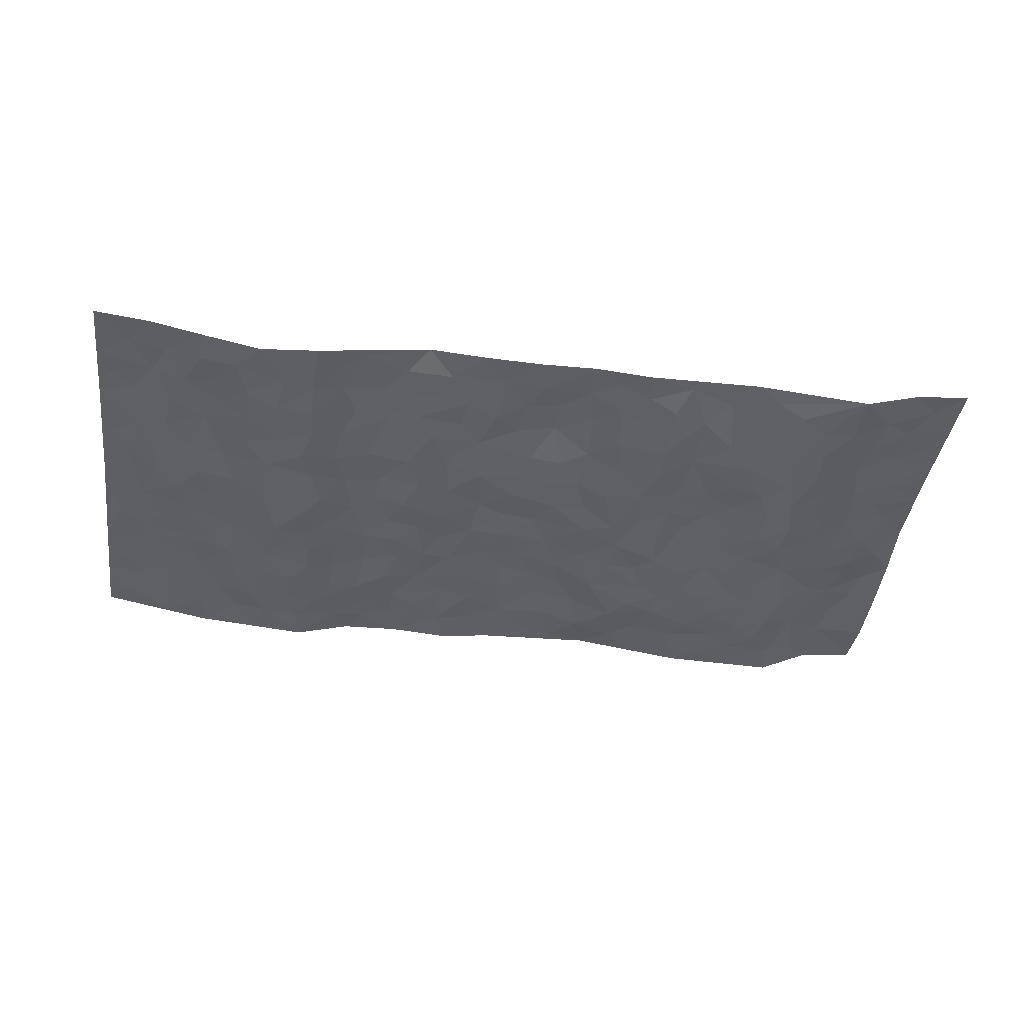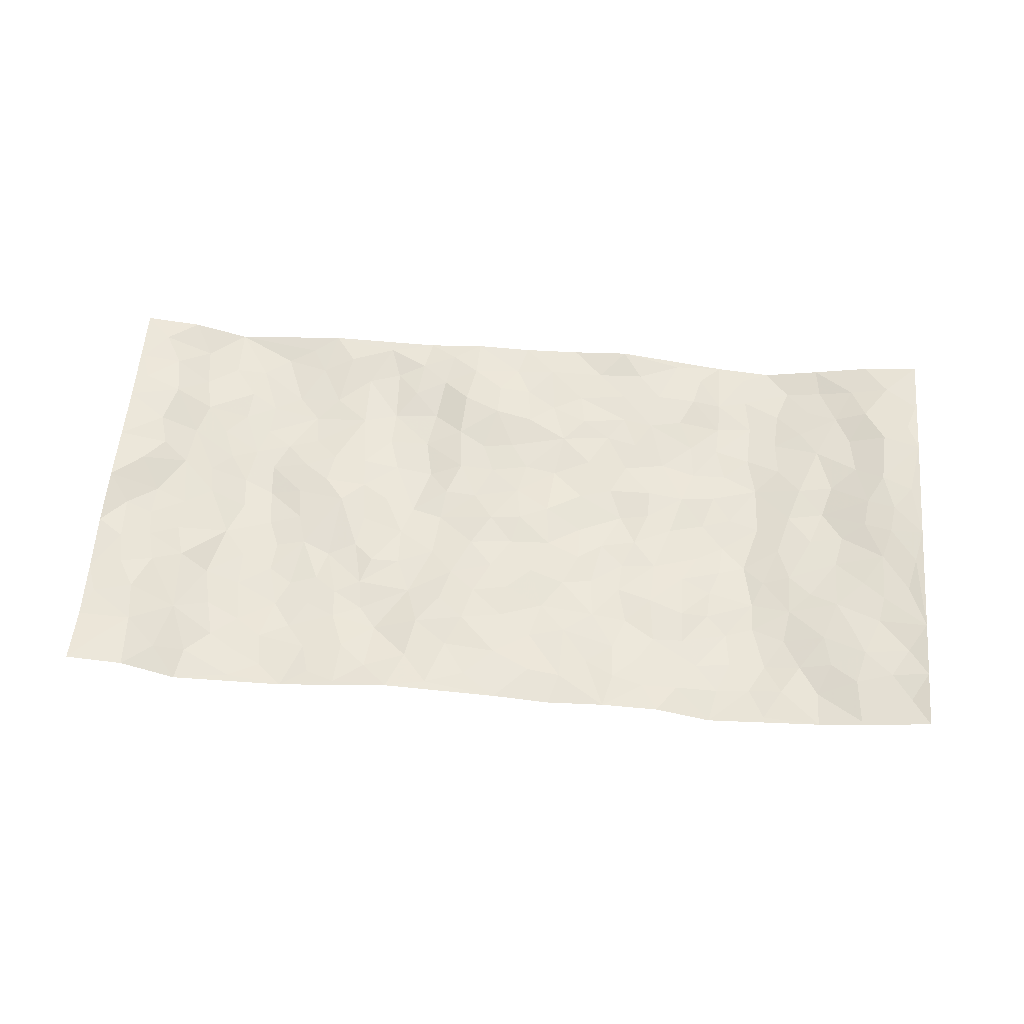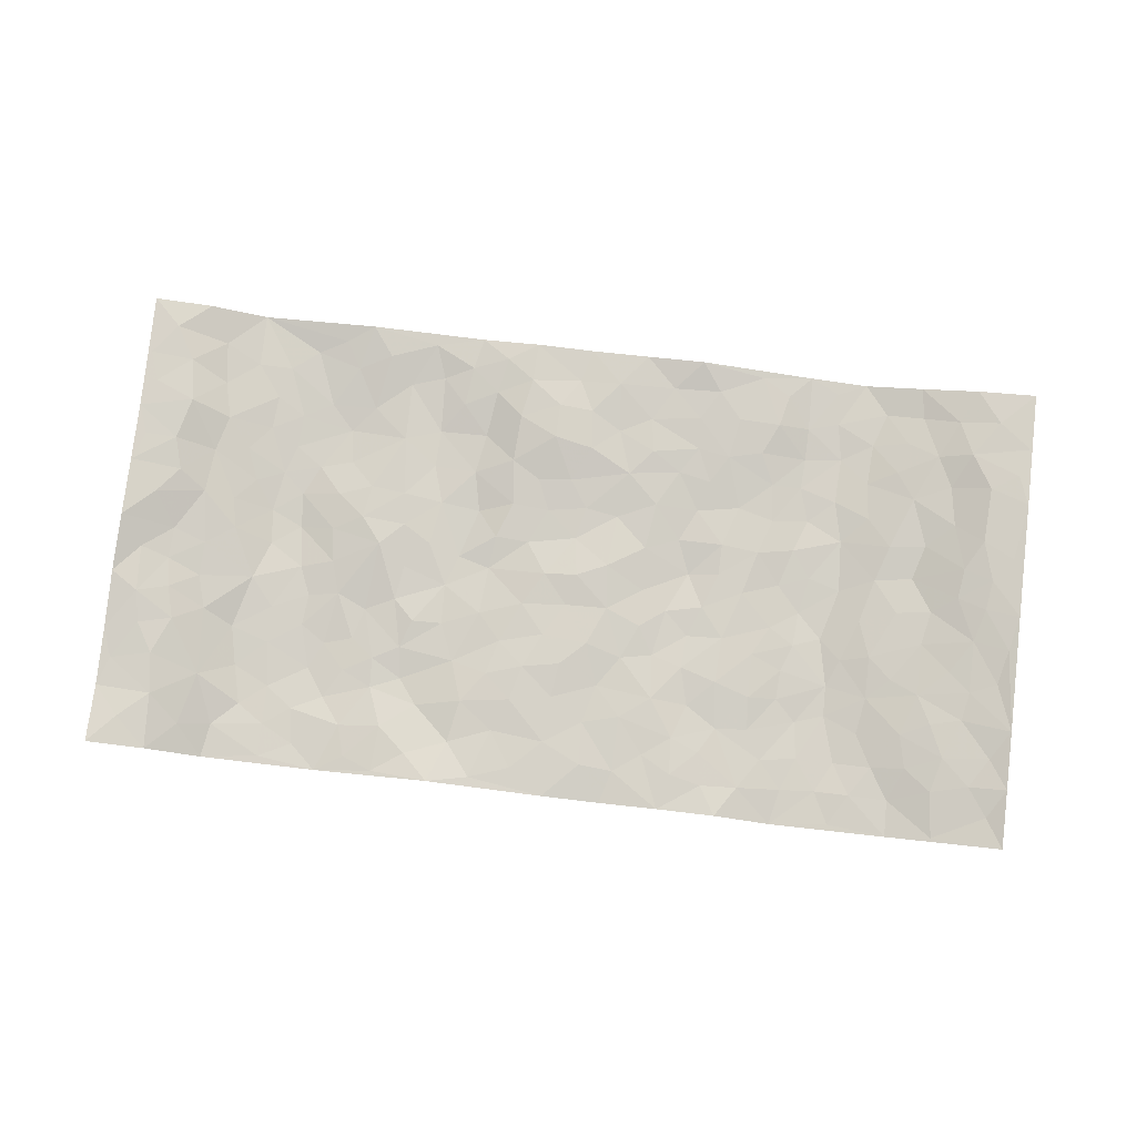
<metadata>
{"format":"obj","ext":"obj","renderer":"f3d","projection":"perspective","resolution":1024,"background":"white","views":[{"elev":-41.7,"azim":172.4,"up":"+Z"},{"elev":57.5,"azim":4.9,"up":"+Z"},{"elev":79.0,"azim":6.7,"up":"+Z"}]}
</metadata>
<code>
v -0.9738 0.002631 0.04708
v -0.9795 0.9959 0.03541
v 0.9776 0.002272 0.04174
v 0.9788 0.999 0.03676
v -0.797 0.3931 0.003435
v -0.9734 0.4994 0.05607
v -0.8554 0.3585 0.02382
v -0.0005718 0.002249 0.01597
v -0.9755 0.251 0.03529
v -0.9186 0.3385 0.04043
v -0.7386 0.003119 -0.01678
v -0.9746 0.1264 0.0312
v -0.7143 0.2938 -0.02323
v -0.8508 0.002819 0.03551
v -0.8371 0.2896 0.02543
v -0.4918 0.002593 -0.009951
v -0.9539 0.1889 0.03189
v -0.2943 0.1675 -0.009995
v -0.7767 0.3227 0.001375
v -0.8572 0.1215 0.0344
v -0.9184 0.06499 0.03995
v -0.794 0.06551 0.01118
v -0.6754 0.1278 -0.0233
v -0.7274 0.07625 -0.01702
v -0.869 0.2084 0.03505
v -0.906 0.2709 0.03663
v -0.7682 0.1785 0.003904
v -0.6958 0.2104 -0.02574
v -0.8634 0.4885 0.01858
v -0.9762 0.3753 0.04503
v -0.7394 0.9978 -0.01859
v -0.5383 0.2227 -0.02888
v 0.2611 0.159 0.003265
v -0.9744 0.7475 0.04595
v -0.3686 0.3929 -0.01218
v -0.7833 0.7525 0.003571
v -0.802 0.8304 0.002048
v -0.5832 0.4427 -0.02469
v -0.6024 0.6059 -0.02807
v -0.4924 0.9971 0.003896
v -0.9512 0.6856 0.04642
v -0.6644 0.5626 -0.03049
v -0.3918 0.7532 -0.009604
v -0.5108 0.2803 -0.02689
v -0.4613 0.2255 -0.01959
v -0.4967 0.1625 -0.02218
v -0.4506 0.6364 -0.007197
v -0.3684 0.5594 -0.005443
v 0.1659 0.4737 -0.004895
v -0.3348 0.2213 -0.01669
v -0.21 0.6097 -0.01543
v -0.3767 0.6287 -0.005345
v -0.3041 0.05956 0.007615
v -0.6297 0.7107 -0.02701
v -0.3965 0.1947 -0.0136
v -0.8666 0.6172 0.03482
v -0.03838 0.3489 0.0106
v 0.05766 0.3401 0.01337
v 0.2988 0.4516 -0.008412
v -0.09498 0.5507 -0.004913
v -0.1659 0.5549 -0.003134
v 0.09333 0.6292 -0.001043
v -0.635 0.3467 -0.02293
v -0.7486 0.574 -0.003777
v -0.9475 0.8085 0.04208
v -0.5617 0.13 -0.01985
v -0.3696 0.01395 0.00538
v -0.7951 0.4665 0.005331
v -0.6195 0.173 -0.02555
v -0.6168 0.01932 -0.01439
v -0.2475 0.004668 0.02251
v -0.6179 0.08911 -0.01952
v -0.5485 0.054 -0.01639
v -0.4333 0.03865 -0.003462
v -0.4529 0.105 -0.01029
v -0.8857 0.6851 0.04042
v -0.9689 0.8719 0.04012
v -0.7364 0.5094 -0.004811
v -0.001369 0.9954 0.009526
v -0.8029 0.675 0.007498
v -0.5636 0.3153 -0.02541
v -0.5143 0.4612 -0.01571
v 0.007333 0.5702 0.0009758
v -0.04979 0.483 0.008684
v 0.003333 0.42 0.00558
v -0.1251 0.1295 0.01056
v -0.5712 0.6701 -0.02554
v -0.909 0.5615 0.04495
v -0.7339 0.691 -0.01014
v -0.4502 0.2972 -0.02021
v -0.6337 0.268 -0.02371
v -0.5029 0.6883 -0.01985
v -0.1733 0.4844 -0.01199
v -0.2637 0.4357 -0.01104
v -0.6498 0.6493 -0.02837
v -0.01118 0.1178 0.01452
v -0.4172 0.5099 0.000999
v -0.3447 0.2882 -0.009999
v -0.2415 0.5031 -0.0137
v -0.1814 0.3822 -0.003181
v -0.9735 0.6235 0.05146
v -0.7072 0.6229 -0.01813
v -0.8114 0.5794 0.01335
v -0.3643 0.1118 0.0002527
v -0.5238 0.5332 -0.01452
v -0.6847 0.4068 -0.01866
v -0.1308 0.3249 0.005266
v -0.1507 0.2505 0.01028
v -0.5205 0.6118 -0.01283
v 0.1094 0.7271 0.009467
v -0.004156 0.2157 0.01238
v -0.07372 0.2743 0.01538
v 0.004498 0.289 0.01644
v -0.4306 0.364 -0.02019
v -0.1983 0.1851 0.009274
v -0.6563 0.488 -0.02866
v -0.558 0.3815 -0.02519
v -0.4937 0.3916 -0.01728
v -0.3089 0.5237 -0.007433
v -0.2601 0.3503 -0.006934
v -0.3572 0.4669 -0.01103
v -0.227 0.2713 -0.00531
v -0.09142 0.4118 0.005447
v -0.5962 0.5317 -0.03137
v -0.09313 0.1994 0.01621
v -0.2147 0.09468 0.005807
v -0.4004 0.2584 -0.0133
v -0.9257 0.4379 0.03211
v -0.8663 0.4211 0.01907
v 0.09278 0.4228 0.007292
v 0.2092 0.2389 0.003715
v 0.08374 0.5166 0.01153
v 0.01983 0.4879 0.01269
v 0.167 0.3932 0.001833
v 0.7933 0.4969 0.004124
v 0.2208 0.434 -0.006736
v 0.2674 0.3144 -0.003451
v 0.1619 0.5664 0.001597
v 0.1223 0.996 0.01288
v -0.2936 0.6187 -0.01037
v 0.4277 0.8787 -0.00373
v 0.4911 0.9981 -0.01903
v -0.2141 0.7794 -0.007328
v -0.05964 0.8614 0.0208
v -0.3236 0.3484 -0.004045
v -0.4618 0.5658 -0.002764
v -0.07494 0.05399 0.01701
v -0.1597 0.0241 0.01852
v 0.123 0.002946 0.002273
v 0.01262 0.8573 0.01699
v -0.01635 0.6981 0.007512
v 0.4232 0.1976 -0.01587
v 0.3432 0.2908 -0.0008602
v 0.5947 0.5265 -0.03286
v 0.5272 0.547 -0.032
v 0.4565 0.1361 -0.01902
v 0.524 0.2281 -0.03192
v 0.4164 0.3623 -0.01368
v 0.02354 0.6394 0.003478
v -0.05881 0.6262 -0.0006575
v -0.1475 0.7275 0.007877
v -0.08662 0.6915 0.004681
v -0.06112 0.7882 0.0228
v -0.1366 0.6314 0.0007715
v 0.02102 0.7722 0.01843
v 0.2463 0.995 0.02253
v -0.02018 0.9235 0.01119
v -0.2708 0.8441 -0.003457
v -0.2009 0.8776 0.006308
v -0.3166 0.7797 -0.01793
v -0.2462 0.9958 0.001692
v -0.2283 0.6947 -0.008544
v -0.3188 0.699 -0.01555
v -0.1422 0.8268 0.01836
v -0.1241 0.9955 0.01233
v 0.2188 0.7446 0.001106
v 0.1752 0.6658 0.004036
v 0.3285 0.5949 -0.007075
v 0.2622 0.5228 -0.01805
v 0.267 0.6652 -0.01133
v 0.4263 0.7436 -0.01724
v 0.3573 0.6826 -0.01427
v 0.2872 0.7321 -0.004807
v 0.06767 0.9264 0.01549
v 0.07824 0.8207 0.007332
v 0.1453 0.8557 0.007756
v 0.2515 0.8711 0.007276
v 0.3235 0.7918 4.597e-05
v 0.2331 0.595 -0.009703
v -0.8791 0.8668 0.03202
v -0.6852 0.8164 -0.01692
v -0.8634 0.7745 0.03917
v -0.8571 0.9974 0.01957
v -0.9205 0.9384 0.03527
v -0.8132 0.9204 0.002456
v -0.737 0.8847 -0.01249
v -0.6087 0.9294 -0.01843
v -0.6656 0.8858 -0.01808
v -0.6902 0.7458 -0.01876
v -0.5629 0.8143 -0.0223
v -0.6247 0.7812 -0.02355
v -0.5143 0.9003 -0.009377
v -0.3936 0.8772 -0.01042
v -0.5485 0.9596 -0.007146
v -0.4671 0.8156 -0.01731
v -0.4456 0.9345 0.001717
v -0.3476 0.9707 0.002352
v -0.5137 0.7605 -0.0262
v -0.3221 0.8999 -0.008719
v -0.2605 0.928 0.002224
v 0.1569 0.783 0.01104
v 0.2557 0.8026 0.00201
v 0.1887 0.931 0.009332
v 0.3955 0.8108 -0.005585
v 0.3395 0.8788 0.004792
v 0.383 0.9808 -0.0009224
v 0.2901 0.9352 0.009902
v 0.4439 0.9471 -0.008351
v 0.3827 0.4936 -0.0122
v 0.3272 0.5289 -0.009237
v 0.4861 0.6041 -0.02556
v 0.4342 0.6641 -0.02034
v 0.4084 0.5879 -0.01291
v 0.3542 0.1915 -0.008704
v 0.4832 0.3353 -0.02491
v 0.4611 0.5227 -0.02822
v 0.3486 0.3886 -0.008514
v -0.1261 0.9118 0.01773
v -0.1856 0.9551 0.01154
v 0.3218 0.1347 -2.445e-05
v 0.6125 0.0156 -0.01447
v 0.2014 0.3337 -0.005144
v 0.2723 0.3852 -0.01076
v 0.5857 0.2482 -0.03049
v 0.7357 0.9981 -0.004844
v 0.9773 0.2512 0.04738
v 0.4933 0.812 -0.02871
v 0.7197 0.4877 -0.005788
v 0.4899 0.7466 -0.02955
v 0.9763 0.4999 0.05128
v 0.6705 0.2947 -0.01374
v 0.5111 0.4683 -0.03568
v 0.778 0.3115 0.008994
v 0.5638 0.416 -0.03481
v 0.4894 0.002704 -0.02457
v 0.08911 0.2526 0.002679
v 0.5057 0.07786 -0.02321
v 0.1344 0.3193 0.002408
v 0.4188 0.2677 -0.01087
v 0.8736 0.2657 0.02517
v 0.6429 0.4623 -0.01733
v 0.579 0.08303 -0.02093
v 0.4512 0.4266 -0.02192
v 0.609 0.3722 -0.02382
v 0.2876 0.2339 -0.005898
v 0.4797 0.2723 -0.02491
v 0.2657 0.0803 0.009588
v 0.3694 0.004022 0.006944
v 0.2462 0.003667 0.0108
v 0.2018 0.1158 0.00323
v 0.06735 0.17 0.006339
v 0.1449 0.1905 0.006714
v 0.6144 0.1481 -0.02385
v 0.7778 0.4232 0.004573
v 0.748 0.222 0.006329
v 0.6519 0.08195 -0.01042
v 0.6697 0.3852 -0.009096
v 0.7187 0.3399 -0.003097
v 0.8856 0.3266 0.02761
v 0.7484 0.5677 -0.008849
v 0.6935 0.1467 -0.009689
v 0.7635 0.1509 0.00763
v 0.8403 0.3679 0.01886
v 0.9418 0.35 0.03818
v 0.8855 0.4386 0.02935
v 0.5844 0.3134 -0.03067
v 0.82 0.1069 0.01856
v 0.3337 0.06498 0.002254
v 0.4125 0.07021 -0.006894
v 0.07124 0.07818 0.01295
v 0.1431 0.07314 0.005115
v 0.9773 0.7491 0.04806
v 0.7337 0.08056 -0.006545
v 0.6571 0.2166 -0.01819
v 0.9591 0.4248 0.04588
v 0.9053 0.5089 0.03713
v 0.808 0.2512 0.0175
v 0.5341 0.1491 -0.02592
v 0.7356 0.002844 -0.003702
v 0.505 0.3947 -0.02801
v 0.94 0.06472 0.03134
v 0.9775 0.1267 0.04473
v 0.8394 0.1812 0.02369
v 0.8981 0.1254 0.03007
v 0.8299 0.01022 0.01367
v 0.9374 0.1891 0.03436
v 0.6685 0.5559 -0.01584
v 0.6941 0.6328 -0.007296
v 0.5887 0.6362 -0.03114
v 0.8277 0.6912 0.01647
v 0.6348 0.7713 -0.02265
v 0.9554 0.6245 0.04633
v 0.7705 0.6418 -0.0006197
v 0.8544 0.5948 0.02716
v 0.7363 0.7438 -0.001429
v 0.846 0.5303 0.02226
v 0.9147 0.5737 0.03992
v 0.8906 0.659 0.03807
v 0.643 0.6924 -0.0182
v 0.5684 0.7239 -0.03064
v 0.5119 0.6745 -0.03341
v 0.8529 0.8523 0.02985
v 0.7153 0.871 -0.00892
v 0.8148 0.7767 0.01156
v 0.8964 0.7777 0.03959
v 0.7826 0.8441 0.007654
v 0.9751 0.8741 0.04227
v 0.6968 0.8024 -0.008356
v 0.9533 0.8112 0.04474
v 0.7454 0.9313 -0.008059
v 0.8561 0.9988 0.02198
v 0.6147 0.9982 -0.03093
v 0.8222 0.9258 0.01497
v 0.907 0.9284 0.03434
v 0.6657 0.9342 -0.02459
v 0.5596 0.9014 -0.02802
v 0.4941 0.8811 -0.02231
v 0.553 0.9695 -0.02532
v 0.573 0.8219 -0.03291
v 0.6401 0.8605 -0.02477
f 29 6 128
f 12 21 20
f 26 10 9
f 55 45 46
f 27 19 15
f 26 9 17
f 101 6 88
f 12 1 21
f 7 15 19
f 125 86 96
f 84 123 85
f 129 29 128
f 25 27 15
f 12 20 17
f 73 75 66
f 22 14 11
f 26 17 25
f 9 12 17
f 25 15 26
f 5 129 7
f 52 146 48
f 55 18 50
f 7 19 5
f 20 27 25
f 124 82 105
f 41 76 34
f 20 14 22
f 14 20 21
f 14 21 1
f 24 22 11
f 24 27 22
f 72 66 69
f 69 32 91
f 70 24 11
f 24 23 27
f 17 20 25
f 27 20 22
f 10 15 7
f 10 26 15
f 23 28 27
f 27 13 19
f 28 23 69
f 13 27 28
f 119 121 94
f 10 7 129
f 6 30 128
f 9 10 30
f 36 192 80
f 80 102 89
f 118 81 44
f 64 103 78
f 115 126 86
f 45 32 46
f 91 63 13
f 129 68 29
f 95 87 54
f 95 54 199
f 202 40 204
f 82 97 105
f 29 88 6
f 18 55 104
f 148 126 71
f 38 82 124
f 50 18 122
f 117 82 38
f 5 19 106
f 82 117 118
f 80 64 102
f 127 45 55
f 194 77 190
f 98 35 114
f 39 124 105
f 127 50 98
f 106 19 13
f 66 75 46
f 39 95 42
f 63 117 38
f 95 89 102
f 101 56 76
f 51 140 99
f 18 53 126
f 62 83 132
f 45 127 90
f 112 113 57
f 103 29 68
f 130 85 58
f 109 39 105
f 35 94 121
f 113 246 58
f 151 165 163
f 120 100 94
f 114 127 98
f 192 190 65
f 95 39 87
f 36 191 37
f 67 104 74
f 56 101 88
f 13 63 106
f 192 34 76
f 268 241 243
f 108 115 125
f 93 84 60
f 133 84 85
f 156 288 157
f 101 76 41
f 80 103 64
f 105 97 146
f 99 61 51
f 92 109 47
f 125 96 111
f 158 227 153
f 75 104 55
f 69 66 32
f 81 91 32
f 106 78 68
f 42 64 78
f 77 34 65
f 24 70 72
f 75 73 16
f 16 71 67
f 2 34 77
f 13 28 91
f 103 56 88
f 56 80 76
f 72 69 23
f 11 16 70
f 16 73 70
f 16 67 74
f 115 18 126
f 24 72 23
f 73 72 70
f 16 74 75
f 72 73 66
f 32 45 44
f 84 83 60
f 66 46 32
f 78 106 116
f 117 63 81
f 67 53 104
f 103 68 78
f 69 91 28
f 36 80 89
f 106 38 116
f 106 68 5
f 81 118 117
f 62 132 138
f 32 44 81
f 53 67 71
f 57 58 85
f 123 100 107
f 93 60 61
f 33 230 224
f 8 96 147
f 132 133 130
f 140 48 119
f 93 100 123
f 122 98 50
f 164 60 160
f 53 71 126
f 125 112 108
f 193 194 195
f 75 55 46
f 63 91 81
f 56 103 80
f 196 198 31
f 18 104 53
f 121 48 97
f 38 106 63
f 118 97 82
f 97 35 121
f 51 172 140
f 130 134 49
f 87 39 109
f 288 252 263
f 97 114 35
f 47 43 92
f 57 113 58
f 248 130 58
f 34 101 41
f 114 90 127
f 116 124 42
f 145 94 35
f 118 114 97
f 167 79 175
f 98 145 35
f 85 123 57
f 43 47 52
f 199 36 89
f 42 78 116
f 159 83 62
f 88 29 103
f 74 104 75
f 118 44 90
f 173 140 172
f 42 95 102
f 190 192 37
f 65 190 77
f 89 95 199
f 125 111 112
f 92 87 109
f 18 115 122
f 177 180 176
f 112 57 107
f 109 105 146
f 93 94 100
f 285 286 275
f 96 86 147
f 137 232 131
f 57 123 107
f 87 92 208
f 49 134 136
f 132 130 49
f 161 164 162
f 50 127 55
f 122 108 107
f 122 107 100
f 48 140 52
f 118 90 114
f 99 119 94
f 123 84 93
f 36 37 192
f 48 121 119
f 120 122 100
f 39 42 124
f 38 124 116
f 248 58 246
f 44 45 90
f 98 122 120
f 146 52 47
f 94 93 99
f 168 209 170
f 212 183 188
f 202 197 200
f 42 102 64
f 107 108 112
f 99 93 61
f 8 280 96
f 112 111 113
f 125 115 86
f 115 108 122
f 128 30 10
f 5 68 129
f 10 129 128
f 132 49 138
f 83 84 133
f 130 133 85
f 83 133 132
f 248 134 130
f 156 152 224
f 151 110 165
f 212 186 211
f 153 224 249
f 254 251 244
f 246 261 262
f 225 158 249
f 49 136 179
f 185 184 150
f 214 188 181
f 181 188 182
f 161 163 174
f 143 170 172
f 110 211 185
f 184 79 167
f 174 228 169
f 62 110 159
f 163 150 144
f 210 169 229
f 170 143 168
f 176 211 110
f 98 120 145
f 94 145 120
f 48 146 97
f 109 146 47
f 148 86 126
f 147 86 148
f 71 8 148
f 8 147 148
f 244 276 254
f 232 136 134
f 174 143 161
f 60 83 160
f 163 162 151
f 159 160 83
f 261 281 262
f 259 281 149
f 219 220 59
f 246 113 111
f 33 255 131
f 157 256 152
f 137 255 153
f 230 278 279
f 262 260 33
f 154 155 242
f 131 255 137
f 248 131 232
f 281 280 149
f 259 258 278
f 220 179 59
f 159 151 160
f 162 160 151
f 164 61 60
f 228 174 144
f 144 174 163
f 159 110 151
f 161 172 164
f 186 184 185
f 161 162 163
f 61 164 51
f 160 162 164
f 187 217 213
f 150 163 165
f 205 202 200
f 79 184 139
f 170 43 173
f 174 169 143
f 161 143 172
f 167 144 150
f 176 180 183
f 172 170 173
f 223 226 221
f 185 150 165
f 99 140 119
f 207 206 203
f 172 51 164
f 43 52 173
f 173 52 140
f 167 175 228
f 228 229 169
f 210 168 169
f 177 110 62
f 189 138 179
f 62 138 177
f 136 232 233
f 181 182 222
f 150 184 167
f 178 180 189
f 49 179 138
f 177 138 189
f 180 178 182
f 178 179 220
f 307 308 304
f 222 223 221
f 215 187 188
f 176 183 212
f 187 213 186
f 214 215 188
f 185 211 186
f 237 181 239
f 182 188 183
f 110 185 165
f 216 215 141
f 211 176 212
f 182 183 180
f 176 110 177
f 213 184 186
f 178 189 179
f 177 189 180
f 195 190 37
f 197 198 200
f 195 194 190
f 34 192 65
f 80 192 76
f 37 196 195
f 194 2 77
f 193 2 194
f 196 37 191
f 31 193 195
f 198 196 191
f 31 195 196
f 199 201 191
f 197 204 31
f 198 191 201
f 31 198 197
f 201 199 54
f 36 199 191
f 54 208 201
f 208 43 205
f 208 54 87
f 198 201 200
f 206 205 203
f 43 170 203
f 210 207 209
f 40 202 206
f 31 204 40
f 197 202 204
f 208 205 200
f 43 203 205
f 205 206 202
f 203 209 207
f 171 40 207
f 40 206 207
f 208 200 201
f 43 208 92
f 170 209 203
f 168 143 169
f 207 210 171
f 168 210 209
f 188 187 212
f 212 187 186
f 166 139 213
f 184 213 139
f 237 214 181
f 215 214 141
f 216 141 218
f 213 217 166
f 142 166 216
f 217 216 166
f 187 215 217
f 216 217 215
f 237 141 214
f 142 216 218
f 223 222 182
f 179 136 59
f 223 220 219
f 267 238 251
f 237 327 141
f 223 182 178
f 158 290 253
f 220 223 178
f 59 233 227
f 233 59 136
f 248 246 131
f 153 249 158
f 251 254 267
f 223 219 226
f 111 261 246
f 297 251 238
f 276 256 157
f 167 228 144
f 229 228 175
f 175 171 229
f 229 171 210
f 260 257 33
f 265 271 272
f 266 289 283
f 269 243 250
f 249 224 152
f 266 283 271
f 227 233 137
f 253 227 158
f 325 313 320
f 135 264 275
f 310 329 239
f 270 298 297
f 249 256 225
f 275 273 269
f 311 222 221
f 155 154 299
f 234 276 157
f 310 311 299
f 222 239 181
f 221 226 155
f 266 263 252
f 242 290 244
f 264 273 275
f 273 264 243
f 242 244 154
f 276 290 225
f 288 234 157
f 240 282 302
f 275 286 306
f 225 290 158
f 234 263 284
f 241 254 276
f 233 232 137
f 137 153 227
f 264 135 238
f 244 251 154
f 260 259 257
f 227 253 219
f 33 224 255
f 154 297 299
f 240 302 307
f 297 154 251
f 264 268 243
f 253 226 219
f 271 284 263
f 277 294 293
f 290 242 253
f 241 234 284
f 59 227 219
f 242 155 226
f 252 245 231
f 157 152 156
f 257 230 33
f 152 256 249
f 278 230 257
f 262 33 131
f 224 153 255
f 259 278 257
f 134 248 232
f 230 279 224
f 96 261 111
f 261 96 280
f 280 281 261
f 246 262 131
f 252 247 245
f 268 267 241
f 283 277 272
f 288 247 252
f 275 274 285
f 295 291 294
f 267 268 264
f 263 234 288
f 309 310 299
f 290 276 244
f 283 272 271
f 267 254 241
f 265 243 241
f 236 240 285
f 297 238 270
f 303 305 298
f 241 276 234
f 221 155 299
f 272 277 293
f 250 243 287
f 286 285 240
f 284 271 265
f 271 263 266
f 295 3 291
f 225 256 276
f 241 284 265
f 289 266 231
f 3 292 291
f 321 235 323
f 293 294 296
f 279 278 258
f 245 279 258
f 279 156 224
f 260 281 259
f 280 8 149
f 262 281 260
f 231 266 252
f 267 264 238
f 306 304 270
f 283 289 295
f 243 269 273
f 236 269 250
f 294 292 296
f 274 236 285
f 269 274 275
f 250 287 293
f 245 289 231
f 236 274 269
f 156 279 247
f 242 226 253
f 247 279 245
f 243 265 287
f 288 156 247
f 265 272 293
f 296 292 236
f 293 287 265
f 295 294 277
f 277 283 295
f 236 250 296
f 289 3 295
f 292 294 291
f 293 296 250
f 300 304 308
f 325 320 235
f 329 330 326
f 270 304 303
f 270 303 298
f 309 305 301
f 135 306 270
f 299 297 298
f 298 309 299
f 238 135 270
f 300 314 305
f 303 300 305
f 304 306 307
f 300 303 304
f 282 319 315
f 322 325 235
f 275 306 135
f 307 306 286
f 240 307 286
f 308 307 302
f 302 282 308
f 308 282 315
f 305 309 298
f 310 309 301
f 310 301 329
f 310 239 311
f 222 311 239
f 299 311 221
f 319 312 315
f 312 323 316
f 301 305 318
f 305 314 316
f 300 308 315
f 316 314 312
f 312 314 315
f 315 314 300
f 323 312 324
f 316 313 318
f 282 4 317
f 330 313 325
f 4 321 324
f 235 320 323
f 282 317 319
f 312 319 317
f 326 325 322
f 316 320 313
f 316 318 305
f 142 218 327
f 327 218 141
f 316 323 320
f 324 312 317
f 4 324 317
f 321 323 324
f 318 313 330
f 328 326 322
f 326 327 329
f 329 327 237
f 326 328 327
f 322 142 328
f 327 328 142
f 329 237 239
f 301 318 330
f 326 330 325
f 330 329 301

</code>
